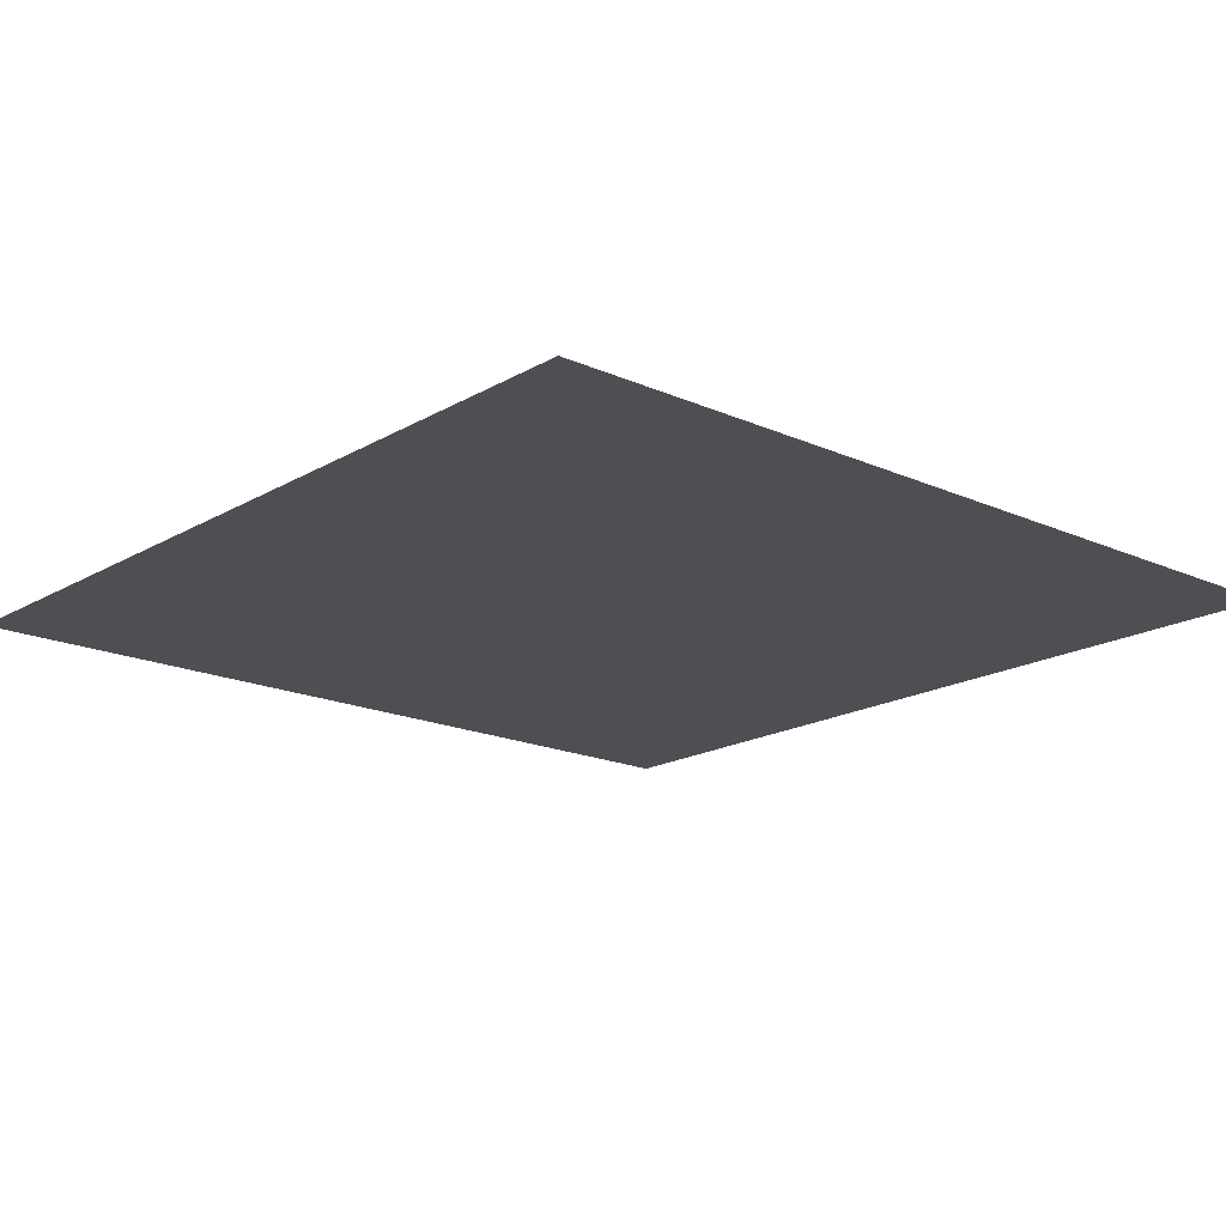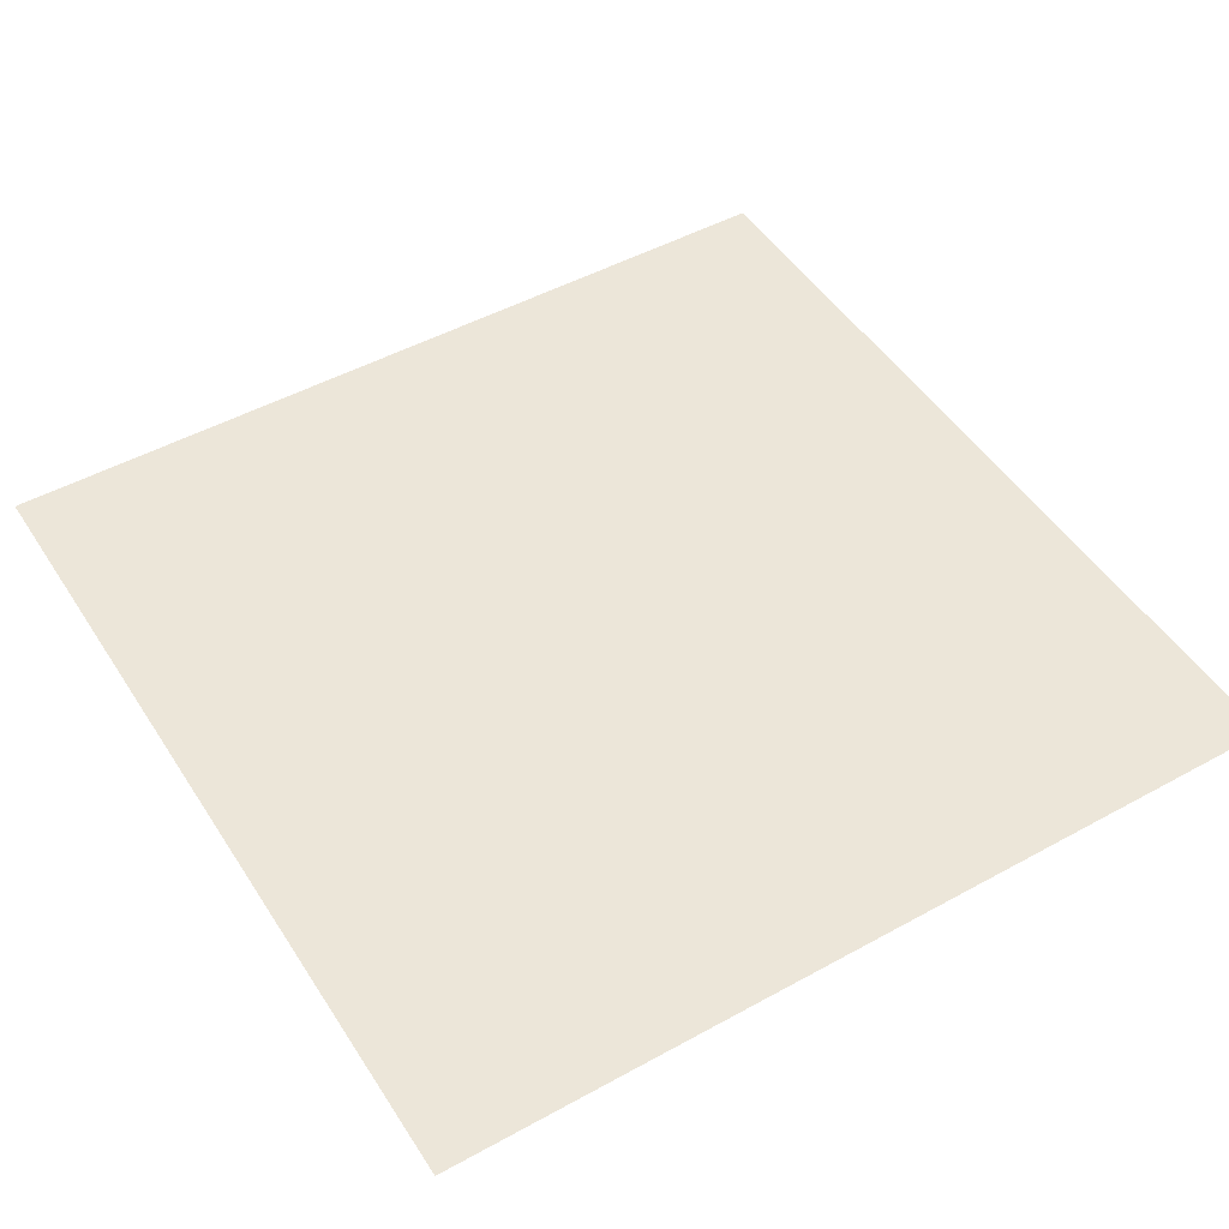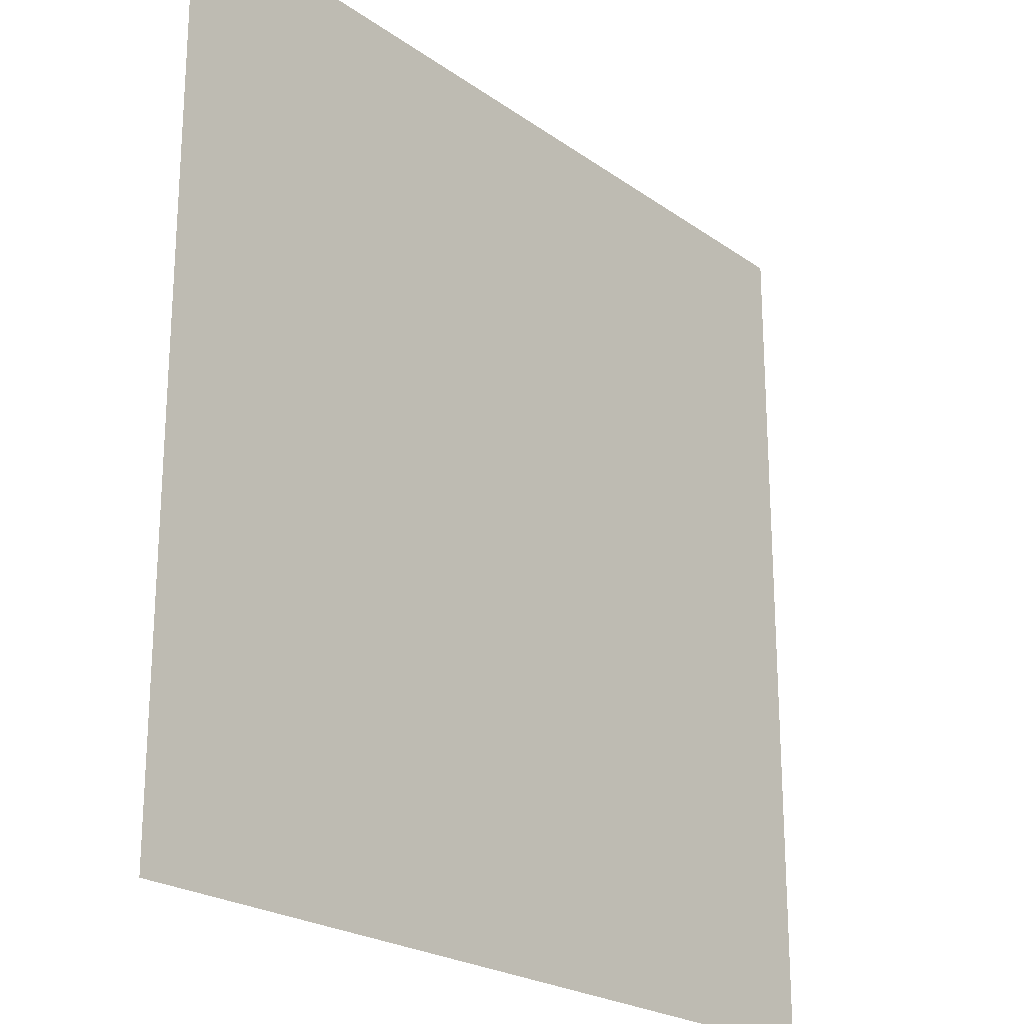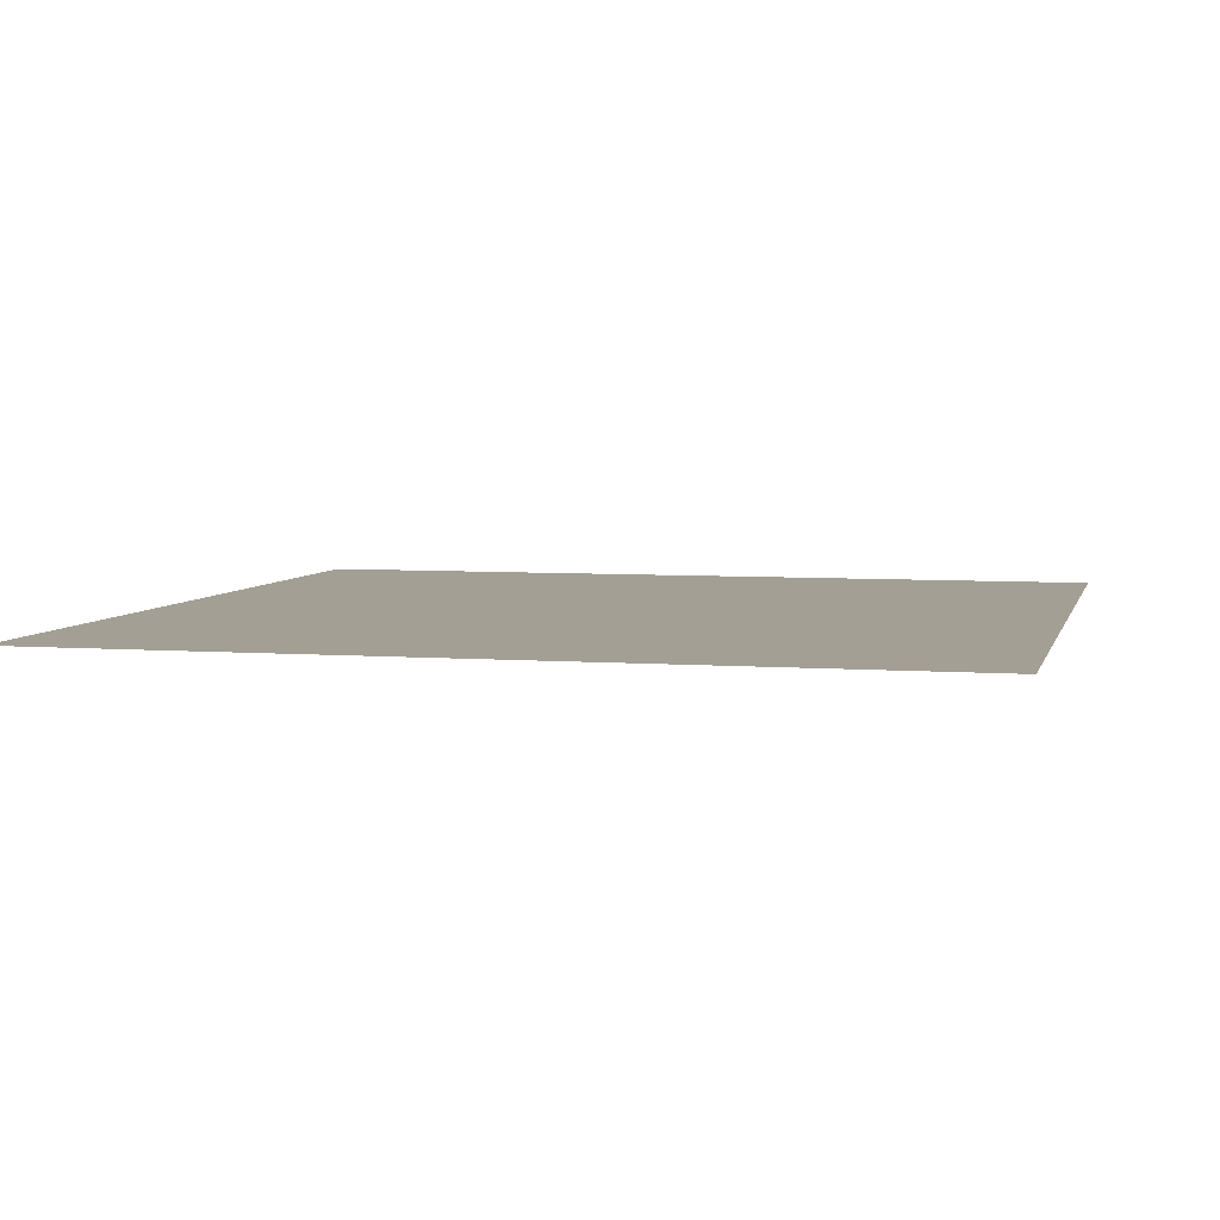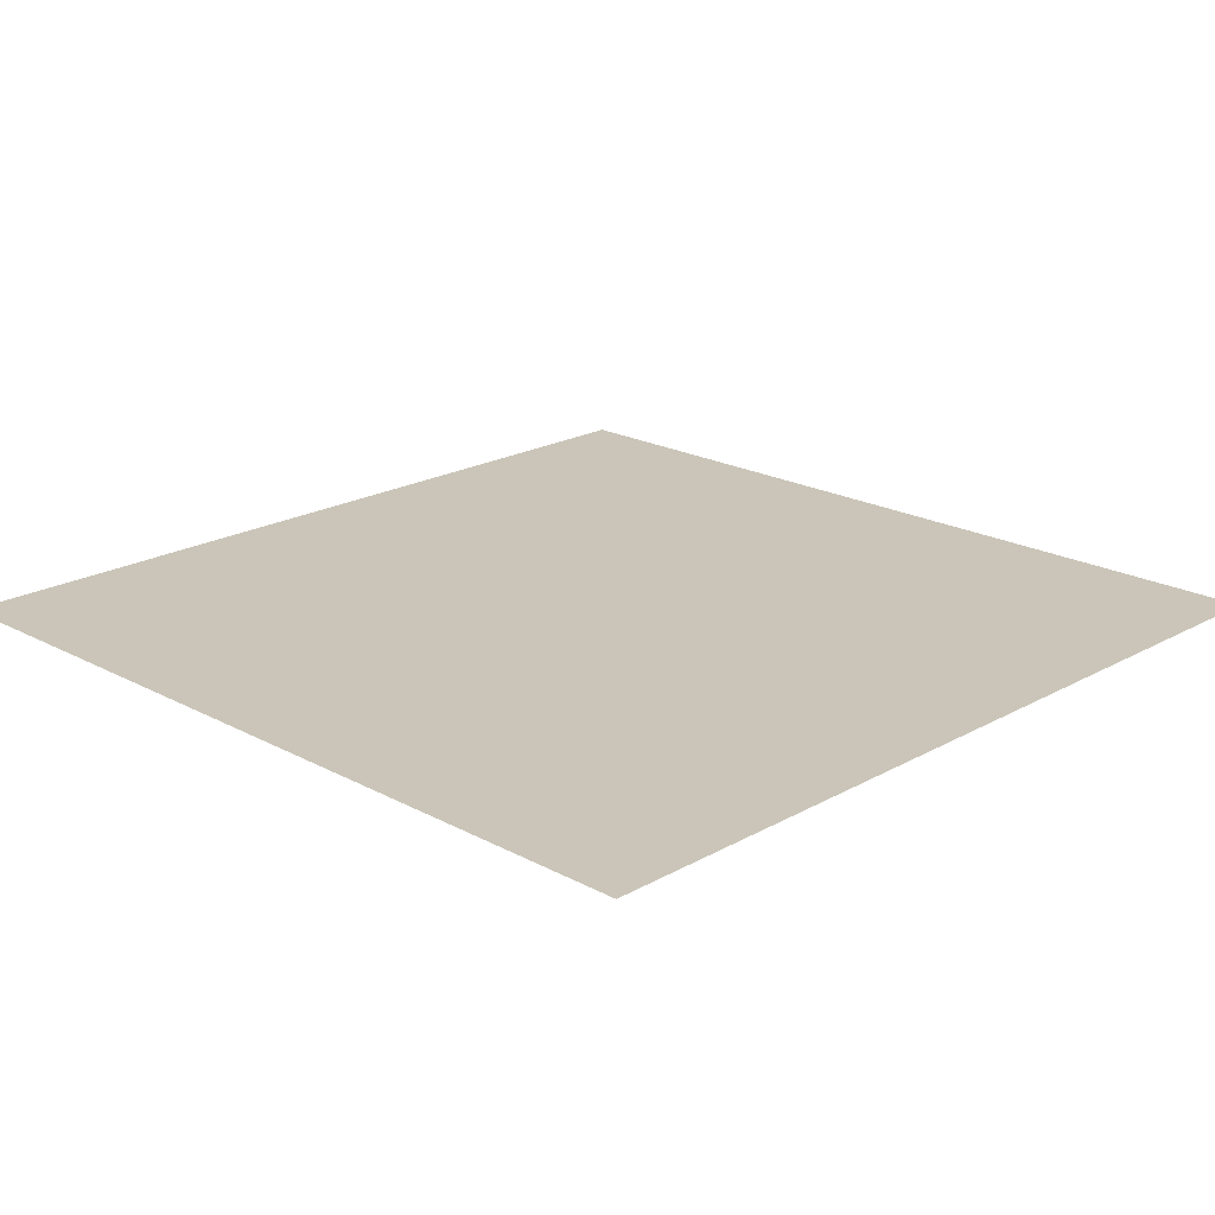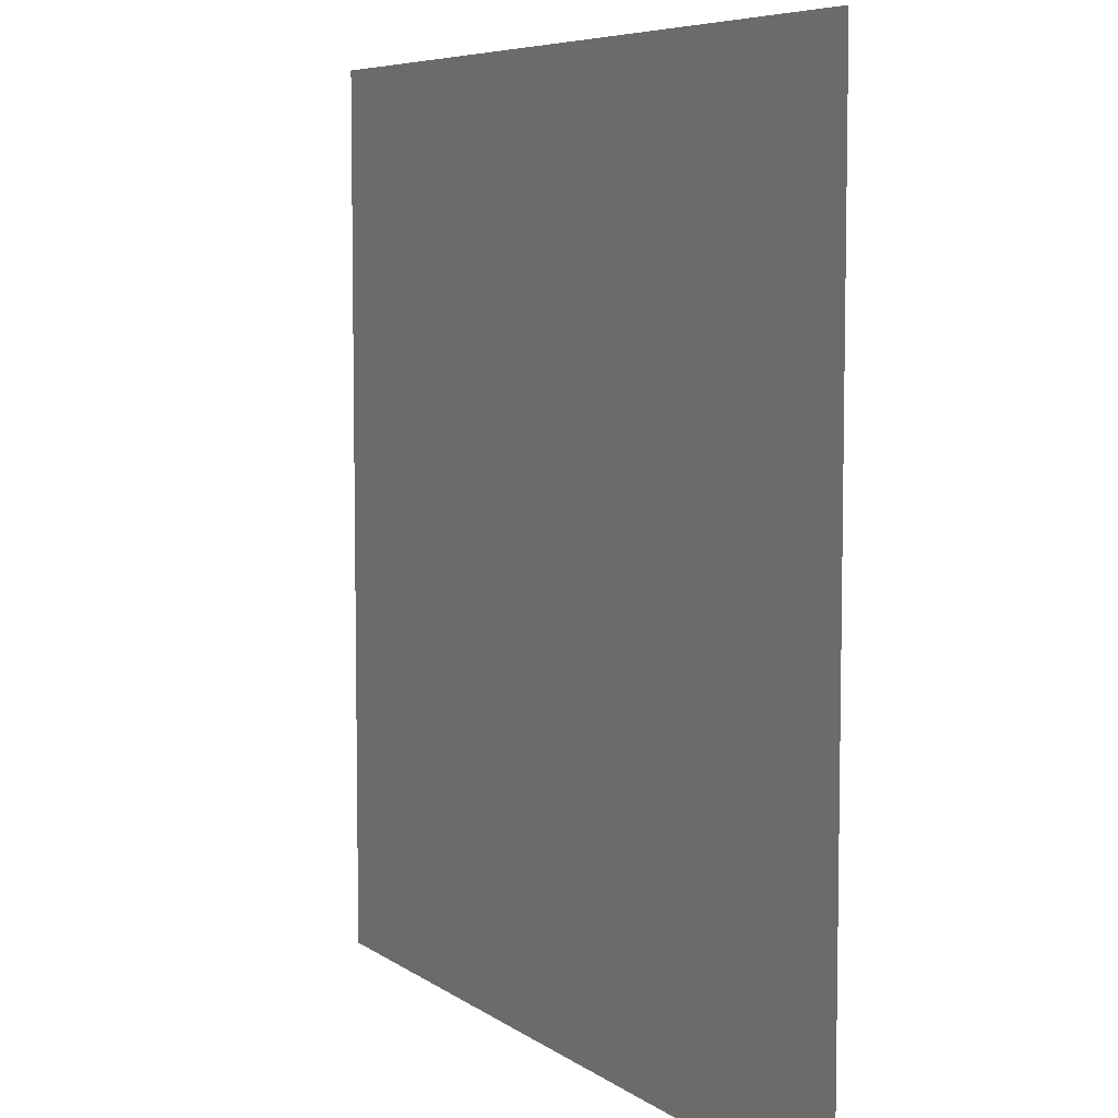
<metadata>
{"format":"obj","ext":"obj","renderer":"f3d","projection":"perspective","resolution":1024,"background":"white","views":[{"elev":-17.7,"azim":-41.3,"up":"+Y"},{"elev":48.7,"azim":-121.5,"up":"+Y"},{"elev":-22.6,"azim":-50.2,"up":"+Z"},{"elev":5.3,"azim":-76.5,"up":"+Y"},{"elev":20.4,"azim":-45.6,"up":"+Y"},{"elev":6.6,"azim":-117.8,"up":"+Z"}]}
</metadata>
<code>
v 13.55 1e-06 -500
v 13.55 1e-06 0
v 31.54 1e-06 -500
v 31.54 1e-06 0
v 46.46 1e-06 -241.5
v 14.58 1e-06 -241.5
v 486.5 1e-06 -500
v 486.5 1e-06 0
v 468.5 1e-06 -500
v 468.5 1e-06 0
v 485.7 1e-06 -80.18
v 467.7 1e-06 -80.18
v 173.5 1e-06 -119.9
v 173.5 1e-06 -206.1
v 80.5 1e-06 -162.9
v 173.5 1e-06 -46.39
v 173.5 1e-06 -280.3
v 293.5 1e-06 -386.2
v 207.3 1e-06 -383.4
v 192.7 1e-06 -210.8
v 275.1 1e-06 -161.5
v 204.6 1e-06 -225.5
v 293.5 0 -211.7
v 207.3 0 -248.3
v 293.5 1e-06 -318.6
v 293.5 1e-06 -348.1
v 286 3.7e-05 -331.3
v 240.3 1e-06 -136.4
v 233.3 1e-06 -139.6
v 211.4 1e-06 -124.8
v 112.3 1e-06 -203.1
v 129.6 1e-06 -226.6
v 131.9 3.7e-05 -215.8
v 0 1e-06 -500
v 0 1e-06 0
v 0 1e-06 -241.3
v 500 1e-06 -500
v 500 1e-06 0
v 500 1e-06 -80.18
v 250 1e-06 -500
v 250 1e-06 0
v 453.4 1e-06 -94.57
v 454 1e-06 -390.4
v 486.3 1e-06 -399.6
v 468.3 1e-06 -407.5
v 500 1e-06 -400.4
v 31.91 1e-06 -407.5
v 45.86 1e-06 -392.4
v 45.86 1e-06 -101.8
v 31.91 1e-06 -87.85
f 6 50 49
f 6 47 3 1
f 8 11 12 10
f 45 44 7 9
f 13 14 15
f 15 16 13
f 17 32 33 14
f 23 24 22 21
f 19 27 26 18
f 21 22 28
f 28 22 29
f 22 20 29
f 13 30 14
f 14 30 20
f 30 29 20
f 14 33 31 15
f 27 24 23 25
f 19 24 27
f 2 6 36 35
f 36 6 1 34
f 38 39 11 8
f 44 46 37 7
f 15 5 49
f 20 17 14
f 12 21 28 16
f 10 12 16 41
f 40 18 9
f 3 19 40
f 19 18 40
f 16 29 30
f 28 29 16
f 41 16 4
f 4 16 15
f 23 9 25
f 25 9 26
f 9 18 26
f 42 21 12
f 16 30 13
f 5 17 19 48
f 24 17 20 22
f 19 17 24
f 5 32 17
f 26 27 25
f 31 33 32
f 15 31 5
f 5 31 32
f 12 11 42
f 42 11 44 43
f 43 44 45
f 9 23 43
f 43 23 21 42
f 11 39 46 44
f 9 43 45
f 6 48 47
f 6 5 48
f 6 49 5
f 4 50 6 2
f 48 3 47
f 48 19 3
f 15 49 4
f 4 49 50

</code>
